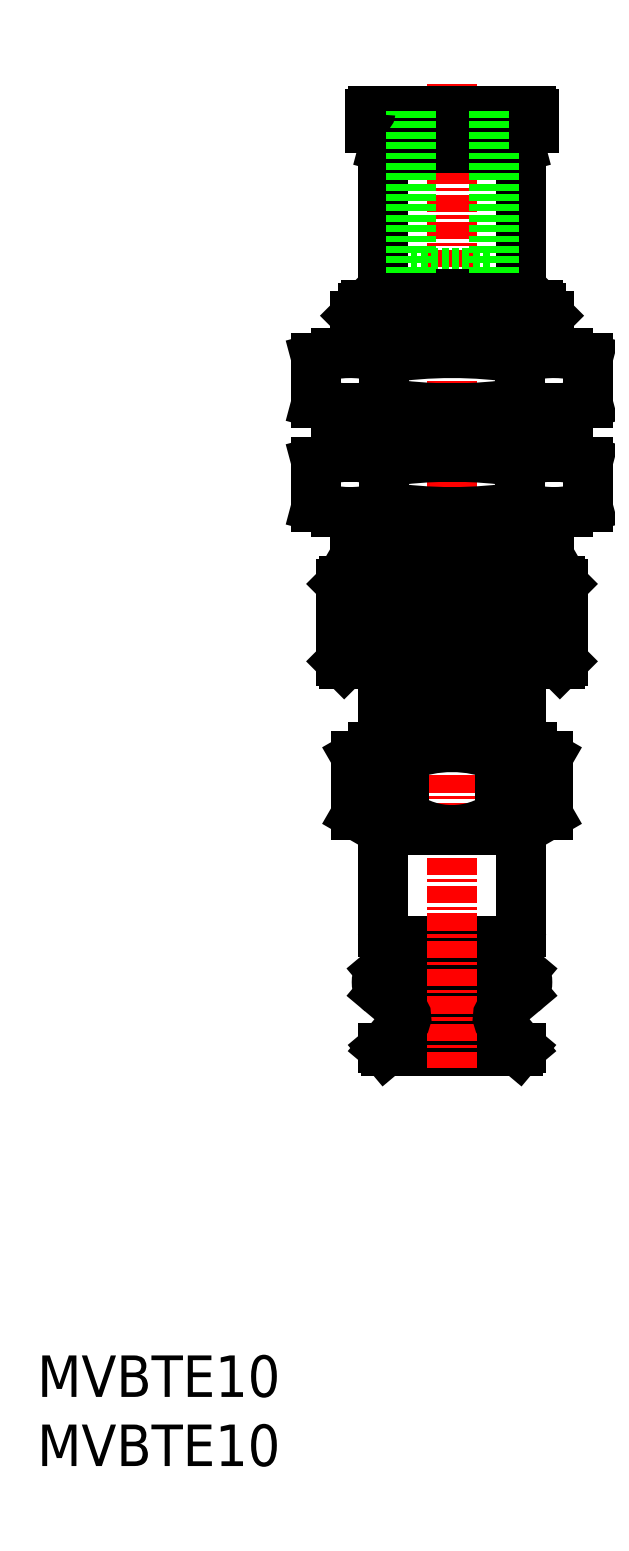
<metadata>
{"format":"dxf","ext":"dxf","renderer":"ezdxf+matplotlib","layout":"modelspace","background":"white","min_lineweight":24,"dpi":150}
</metadata>
<code>
0
SECTION
2
ENTITIES
0
INSERT
8
0
2
*U9
10
0
20
0
30
0
0
INSERT
8
0
2
*U10
10
0
20
0
30
0
0
LINE
8
0
10
34.8
20
30
30
0
11
35
21
30.23
31
0
0
LINE
8
0
10
25.25
20
35
30
0
11
34.63
21
35
31
0
0
LINE
8
0
10
33.45
20
32.08
30
0
11
35
21
30.23
31
0
0
LINE
8
0
10
24.91
20
35.77
30
0
11
25.64
21
36.38
31
0
0
LINE
8
0
10
26.61
20
36.72
30
0
11
33.41
21
36.72
31
0
0
LINE
8
0
10
25.2
20
30
30
0
11
25
21
30.23
31
0
0
LINE
8
0
10
26.55
20
32.08
30
0
11
25
21
30.23
31
0
0
LINE
8
0
10
34.36
20
36.38
30
0
11
35.09
21
35.77
31
0
0
LINE
8
0
10
33.53
20
32.92
30
0
11
35.09
21
34.23
31
0
0
LINE
8
0
10
25.2
20
30
30
0
11
34.8
21
30
31
0
0
LINE
8
0
10
25.6
20
38
30
0
11
34.4
21
38
31
0
0
LINE
8
0
10
26
20
37.6
30
0
11
26
21
37.14
31
0
0
LINE
8
0
10
27.3
20
32.52
30
0
11
32.68
21
32.52
31
0
0
LINE
8
0
10
34
20
37.6
30
0
11
34
21
37.14
31
0
0
LINE
8
0
10
25
20
30.23
30
0
11
35
21
30.23
31
0
0
LINE
8
0
10
26.47
20
32.92
30
0
11
24.91
21
34.23
31
0
0
LINE
8
0
10
25
20
45
30
0
11
25
21
38.6
31
0
0
LINE
8
0
10
35
20
45
30
0
11
35
21
38.6
31
0
0
LINE
8
CENTER
10
30
20
99.97
30
0
11
30
21
28.79
31
0
0
LINE
8
0
10
25
20
46
30
0
11
35
21
46
31
0
0
LINE
8
0
10
24.1
20
97.8
30
0
11
24.1
21
96.8
31
0
0
LINE
8
0
10
35
20
46
30
0
11
36.93
21
47.11
31
0
0
LINE
8
0
10
35.75
20
52
30
0
11
36.93
21
51.32
31
0
0
LINE
8
0
10
23.07
20
47.11
30
0
11
25
21
46
31
0
0
LINE
8
0
10
23.07
20
51.32
30
0
11
24.25
21
52
31
0
0
LINE
8
0
10
33.46
20
51.32
30
0
11
33.46
21
47.11
31
0
0
LINE
8
0
10
26.54
20
51.32
30
0
11
26.54
21
47.11
31
0
0
LINE
8
0
10
23.07
20
51.32
30
0
11
23.07
21
47.11
31
0
0
LINE
8
0
10
36.93
20
51.32
30
0
11
36.93
21
47.11
31
0
0
LINE
8
0
10
23
20
65.85
30
0
11
37
21
65.85
31
0
0
LINE
8
0
10
23
20
65.85
30
0
11
23.6
21
65.5
31
0
0
LINE
8
0
10
36.4
20
65.5
30
0
11
37
21
65.85
31
0
0
LINE
8
0
10
36.46
20
69
30
0
11
36.46
21
65.53
31
0
0
LINE
8
0
10
37
20
69
30
0
11
37
21
65.85
31
0
0
LINE
8
0
10
37
20
76.5
30
0
11
37
21
73
31
0
0
LINE
8
0
10
36.46
20
76.5
30
0
11
36.46
21
73
31
0
0
LINE
8
0
10
23.54
20
76.5
30
0
11
23.54
21
73
31
0
0
LINE
8
0
10
23
20
76.5
30
0
11
23
21
73
31
0
0
LINE
8
0
10
25.09
20
72.62
30
0
11
25.09
21
69.38
31
0
0
LINE
8
0
10
34.91
20
72.62
30
0
11
34.91
21
69.38
31
0
0
LINE
8
0
10
20.19
20
72.62
30
0
11
20.19
21
69.38
31
0
0
LINE
8
0
10
39.81
20
72.62
30
0
11
39.81
21
69.38
31
0
0
LINE
8
0
10
21.6
20
69
30
0
11
38.4
21
69
31
0
0
LINE
8
0
10
39.81
20
69.38
30
0
11
38.4
21
69
31
0
0
LINE
8
0
10
20.19
20
69.38
30
0
11
21.6
21
69
31
0
0
LINE
8
0
10
38.4
20
73
30
0
11
39.81
21
72.62
31
0
0
LINE
8
0
10
25.09
20
80.12
30
0
11
25.09
21
76.88
31
0
0
LINE
8
0
10
34.91
20
80.12
30
0
11
34.91
21
76.88
31
0
0
LINE
8
0
10
20.19
20
80.12
30
0
11
20.19
21
76.88
31
0
0
LINE
8
0
10
39.81
20
80.12
30
0
11
39.81
21
76.88
31
0
0
LINE
8
0
10
21.6
20
76.5
30
0
11
38.4
21
76.5
31
0
0
LINE
8
0
10
21.6
20
80.5
30
0
11
38.4
21
80.5
31
0
0
LINE
8
0
10
21.6
20
73
30
0
11
38.4
21
73
31
0
0
LINE
8
0
10
39.81
20
76.88
30
0
11
38.4
21
76.5
31
0
0
LINE
8
0
10
20.19
20
76.88
30
0
11
21.6
21
76.5
31
0
0
LINE
8
0
10
38.4
20
80.5
30
0
11
39.81
21
80.12
31
0
0
LINE
8
0
10
21.6
20
80.5
30
0
11
20.19
21
80.12
31
0
0
LINE
8
0
10
21.6
20
73
30
0
11
20.19
21
72.62
31
0
0
LINE
8
CENTER
10
25.4
20
61
30
0
11
34.6
21
61
31
0
0
LINE
8
0
10
25
20
58
30
0
11
25
21
52
31
0
0
LINE
8
0
10
35
20
58
30
0
11
35
21
52
31
0
0
LINE
8
0
10
31.5
20
58
30
0
11
31.5
21
54.5
31
0
0
LINE
8
0
10
28.5
20
58
30
0
11
28.5
21
54.5
31
0
0
LINE
8
0
10
24.25
20
52
30
0
11
35.75
21
52
31
0
0
LINE
8
0
10
23.8
20
84
30
0
11
36.2
21
84
31
0
0
LINE
8
0
10
27.54
20
60.55
30
0
11
32.46
21
60.55
31
0
0
LINE
8
0
10
22.2
20
58
30
0
11
37.8
21
58
31
0
0
LINE
8
0
10
23.6
20
65.5
30
0
11
23.6
21
64
31
0
0
LINE
8
0
10
38
20
63.8
30
0
11
38
21
58.2
31
0
0
LINE
8
0
10
22.2
20
64
30
0
11
37.8
21
64
31
0
0
LINE
8
0
10
36.46
20
83.74
30
0
11
36.46
21
80.5
31
0
0
LINE
8
0
10
38
20
58.2
30
0
11
37.8
21
58
31
0
0
LINE
8
0
10
22
20
63.8
30
0
11
38
21
63.8
31
0
0
LINE
8
0
10
36.4
20
65.5
30
0
11
36.4
21
64
31
0
0
LINE
8
0
10
22
20
63.8
30
0
11
22
21
58.2
31
0
0
LINE
8
0
10
22
20
58.2
30
0
11
38
21
58.2
31
0
0
LINE
8
0
10
37.8
20
64
30
0
11
38
21
63.8
31
0
0
LINE
8
0
10
23.54
20
83.74
30
0
11
23.54
21
80.5
31
0
0
LINE
8
0
10
22
20
58.2
30
0
11
22.2
21
58
31
0
0
LINE
8
0
10
36.2
20
84
30
0
11
37
21
83.2
31
0
0
LINE
8
0
10
22.2
20
64
30
0
11
22
21
63.8
31
0
0
LINE
8
0
10
23.6
20
65.5
30
0
11
36.4
21
65.5
31
0
0
LINE
8
0
10
30.6
20
58.47
30
0
11
30.6
21
58.2
31
0
0
LINE
8
0
10
29.4
20
63.8
30
0
11
29.4
21
63.53
31
0
0
LINE
8
0
10
28.22
20
63.8
30
0
11
28.22
21
62.89
31
0
0
LINE
8
0
10
27.08
20
63.8
30
0
11
27.08
21
58.2
31
0
0
LINE
8
0
10
26
20
63.8
30
0
11
26
21
58.2
31
0
0
LINE
8
0
10
25.01
20
63.8
30
0
11
25.01
21
58.2
31
0
0
LINE
8
0
10
24.14
20
63.8
30
0
11
24.14
21
58.2
31
0
0
LINE
8
0
10
23.39
20
63.8
30
0
11
23.39
21
58.2
31
0
0
LINE
8
0
10
22.79
20
63.8
30
0
11
22.79
21
58.2
31
0
0
LINE
8
0
10
22.36
20
63.8
30
0
11
22.36
21
58.2
31
0
0
LINE
8
0
10
22.09
20
63.8
30
0
11
22.09
21
58.2
31
0
0
LINE
8
0
10
30.6
20
63.8
30
0
11
30.6
21
63.53
31
0
0
LINE
8
0
10
31.78
20
63.8
30
0
11
31.78
21
62.89
31
0
0
LINE
8
0
10
32.92
20
63.8
30
0
11
32.92
21
58.2
31
0
0
LINE
8
0
10
34
20
63.8
30
0
11
34
21
58.2
31
0
0
LINE
8
0
10
34.99
20
63.8
30
0
11
34.99
21
58.2
31
0
0
LINE
8
0
10
35.86
20
63.8
30
0
11
35.86
21
58.2
31
0
0
LINE
8
0
10
36.61
20
63.8
30
0
11
36.61
21
58.2
31
0
0
LINE
8
0
10
37.21
20
63.8
30
0
11
37.21
21
58.2
31
0
0
LINE
8
0
10
37.64
20
63.8
30
0
11
37.64
21
58.2
31
0
0
LINE
8
0
10
37.91
20
63.8
30
0
11
37.91
21
58.2
31
0
0
LINE
8
0
10
28.22
20
59.11
30
0
11
28.22
21
58.2
31
0
0
LINE
8
0
10
29.4
20
58.47
30
0
11
29.4
21
58.2
31
0
0
LINE
8
0
10
31.78
20
59.11
30
0
11
31.78
21
58.2
31
0
0
LINE
8
0
10
27.54
20
61.45
30
0
11
32.46
21
61.45
31
0
0
LINE
8
0
10
23
20
83.2
30
0
11
23.8
21
84
31
0
0
LINE
8
0
10
25
20
95.36
30
0
11
25
21
84.8
31
0
0
LINE
8
0
10
25.07
20
95.4
30
0
11
25.2
21
95.9
31
0
0
LINE
8
0
10
35
20
95.36
30
0
11
35
21
84.8
31
0
0
LINE
8
0
10
25.07
20
95.4
30
0
11
25
21
95.36
31
0
0
LINE
8
0
10
34.93
20
95.4
30
0
11
35
21
95.36
31
0
0
LINE
8
0
10
34.93
20
95.4
30
0
11
34.8
21
95.9
31
0
0
LINE
8
0
10
25.2
20
95.9
30
0
11
34.8
21
95.9
31
0
0
LINE
8
0
10
25.3
20
84.5
30
0
11
34.7
21
84.5
31
0
0
LINE
8
0
10
35
20
84.8
30
0
11
34.7
21
84.5
31
0
0
LINE
8
0
10
25
20
84.8
30
0
11
25.3
21
84.5
31
0
0
LINE
8
0
10
24.1
20
96.8
30
0
11
35.9
21
96.8
31
0
0
LINE
8
0
10
24.3
20
98
30
0
11
35.7
21
98
31
0
0
LINE
8
0
10
26.5
20
96.8
30
0
11
26.5
21
95.9
31
0
0
LINE
8
0
10
27
20
86.3
30
0
11
33
21
86.3
31
0
0
LINE
8
0
10
33.5
20
96.8
30
0
11
33.5
21
95.9
31
0
0
LINE
8
0
10
25.07
20
95.4
30
0
11
34.93
21
95.4
31
0
0
LINE
8
0
10
35
20
95.36
30
0
11
25
21
95.36
31
0
0
LINE
8
0
10
25
20
84.8
30
0
11
35
21
84.8
31
0
0
LINE
8
0
10
25.6
20
84.5
30
0
11
25.6
21
84
31
0
0
LINE
8
0
10
34.4
20
84.5
30
0
11
34.4
21
84
31
0
0
LINE
8
0
10
27
20
98
30
0
11
27
21
86.3
31
0
0
LINE
8
0
10
33
20
98
30
0
11
33
21
86.3
31
0
0
LINE
8
0
10
23.54
20
69
30
0
11
23.54
21
65.53
31
0
0
LINE
8
0
10
23
20
69
30
0
11
23
21
65.85
31
0
0
LINE
8
0
10
35.9
20
97.8
30
0
11
35.9
21
96.8
31
0
0
LINE
8
0
10
23
20
83.2
30
0
11
37
21
83.2
31
0
0
LINE
8
0
10
37
20
83.2
30
0
11
37
21
80.5
31
0
0
LINE
8
0
10
23
20
83.2
30
0
11
23
21
80.5
31
0
0
ARC
8
0
10
33.91
20
32.46
30
0
40
0.6
50
130
51
220
0
ARC
8
0
10
35
20
37.14
30
0
40
1
50
180
51
230
0
ARC
8
0
10
34.44
20
35
30
0
40
1
50
310
51
50
0
ARC
8
0
10
25.56
20
35
30
0
40
1
50
130
51
230
0
ARC
8
0
10
34.4
20
38.6
30
0
40
0.6
50
270
51
0
0
ARC
8
0
10
34
20
45
30
0
40
1
50
0
51
90
0
ARC
8
0
10
26
20
45
30
0
40
1
50
90
51
180
0
ARC
8
0
10
25.6
20
38.6
30
0
40
0.6
50
180
51
270
0
ARC
8
0
10
25.6
20
37.6
30
0
40
0.4
50
0
51
90
0
ARC
8
0
10
34.4
20
37.6
30
0
40
0.4
50
90
51
180
0
ARC
8
0
10
26.09
20
32.46
30
0
40
0.6
50
320
51
50
0
ARC
8
0
10
25
20
37.14
30
0
40
1
50
310
51
0
0
ARC
8
0
10
24.8
20
49.45
30
0
40
2.545
50
47.12
51
90
0
ARC
8
0
10
30
20
51.95
30
0
40
5.946
50
234.4
51
305.6
0
ARC
8
0
10
30
20
54.5
30
0
40
1.5
50
180
51
0
0
ARC
8
0
10
30
20
42.84
30
0
40
9.161
50
67.78
51
112.2
0
ARC
8
0
10
35.2
20
48.11
30
0
40
2
50
210
51
270
0
ARC
8
0
10
24.8
20
48.11
30
0
40
2
50
270
51
330
0
ARC
8
0
10
30
20
101
30
0
40
31.95
50
261.2
51
278.8
0
ARC
8
0
10
37.36
20
77.13
30
0
40
8.13
50
252.4
51
282.4
0
ARC
8
0
10
37.36
20
64.87
30
0
40
8.13
50
77.57
51
107.6
0
ARC
8
0
10
22.64
20
77.13
30
0
40
8.13
50
257.6
51
287.6
0
ARC
8
0
10
30
20
41.05
30
0
40
31.95
50
81.16
51
98.84
0
ARC
8
0
10
30
20
108.5
30
0
40
31.95
50
261.2
51
278.8
0
ARC
8
0
10
37.36
20
84.63
30
0
40
8.13
50
252.4
51
282.4
0
ARC
8
0
10
37.36
20
72.37
30
0
40
8.13
50
77.57
51
107.6
0
ARC
8
0
10
22.64
20
84.63
30
0
40
8.13
50
257.6
51
287.6
0
ARC
8
0
10
22.64
20
72.37
30
0
40
8.13
50
72.43
51
102.4
0
ARC
8
0
10
30
20
48.55
30
0
40
31.95
50
81.16
51
98.84
0
ARC
8
0
10
22.64
20
64.87
30
0
40
8.13
50
72.43
51
102.4
0
ARC
8
0
10
35.2
20
49.45
30
0
40
2.545
50
90
51
132.9
0
CIRCLE
8
0
10
30
20
61
30
0
40
2.6
0
CIRCLE
8
0
10
30
20
61
30
0
40
2.5
0
ARC
8
0
10
30
20
61
30
0
40
2.3
50
191.3
51
348.7
0
ARC
8
0
10
30
20
61
30
0
40
2.3
50
11.28
51
168.7
0
ARC
8
0
10
35.7
20
97.8
30
0
40
0.2
50
0
51
90
0
ARC
8
0
10
24.3
20
97.8
30
0
40
0.2
50
90
51
180
0
ENDSEC
0
EOF

</code>
